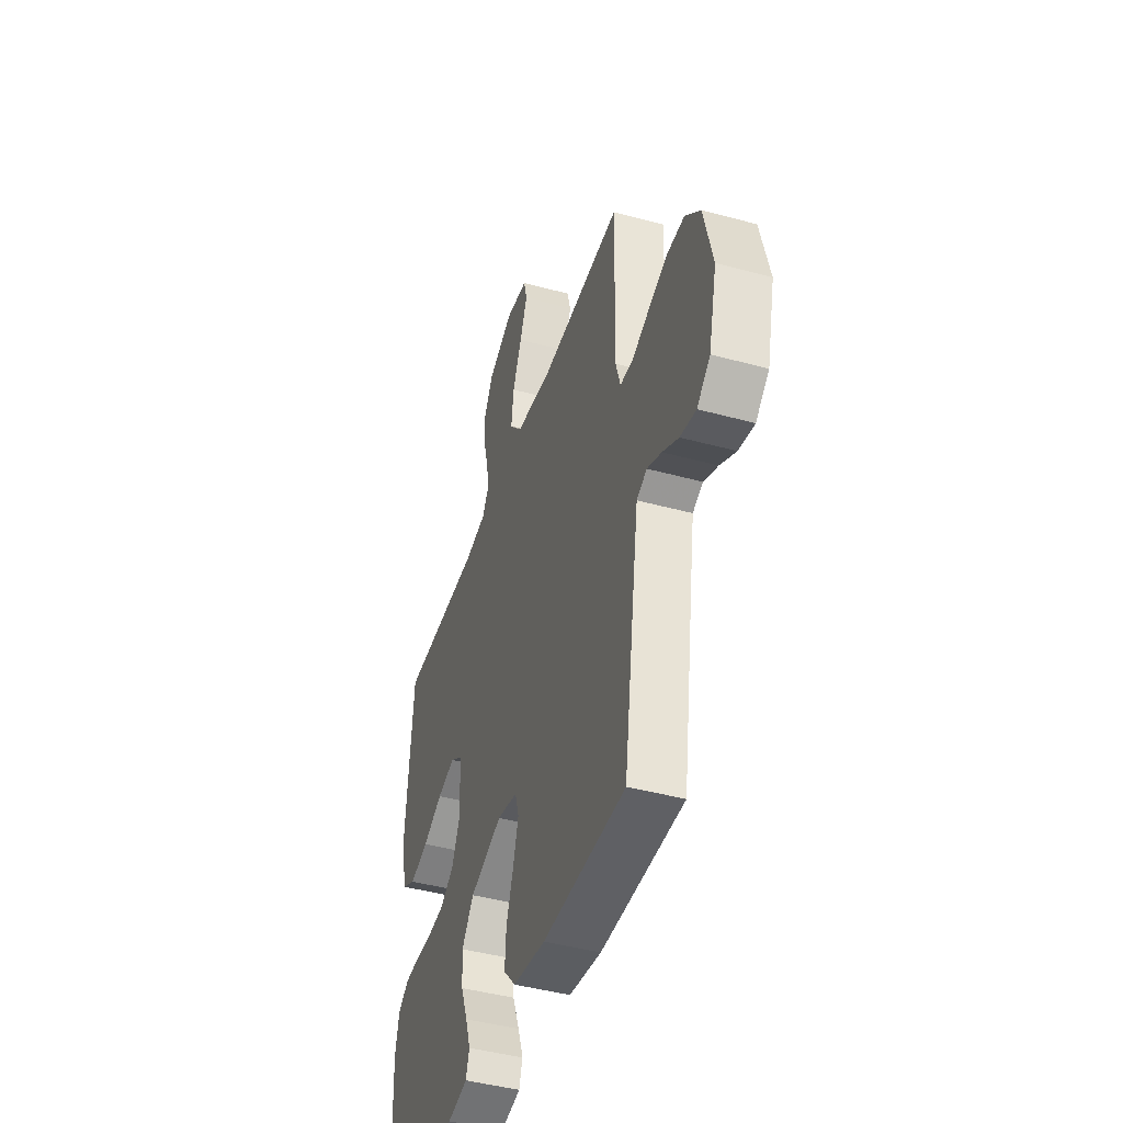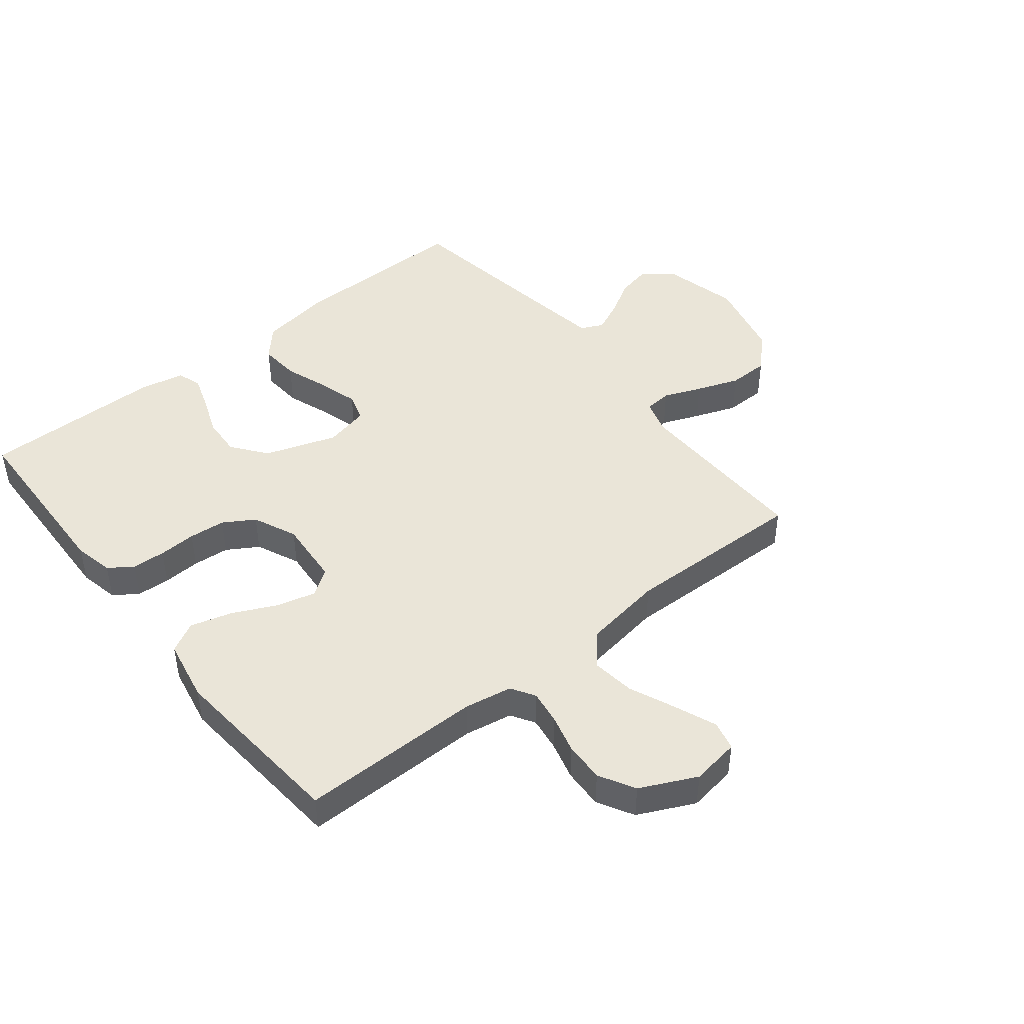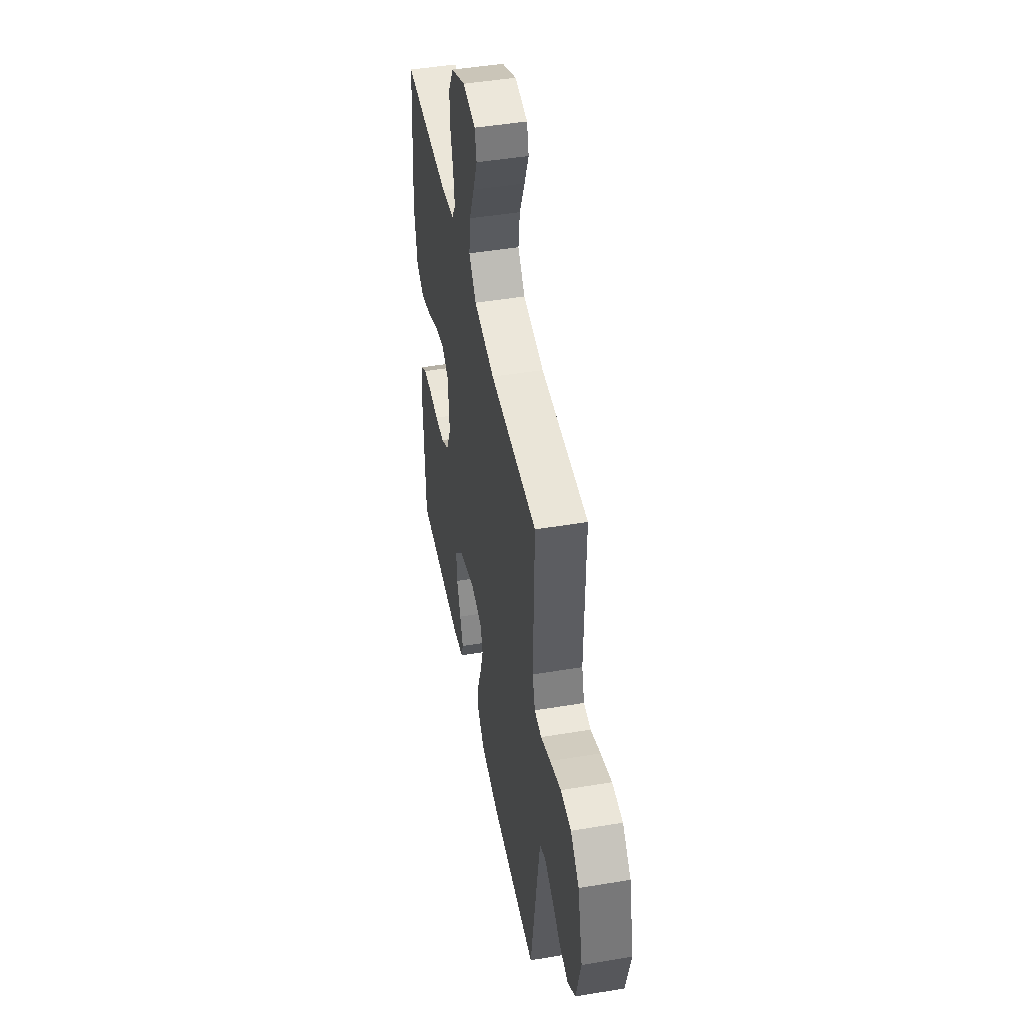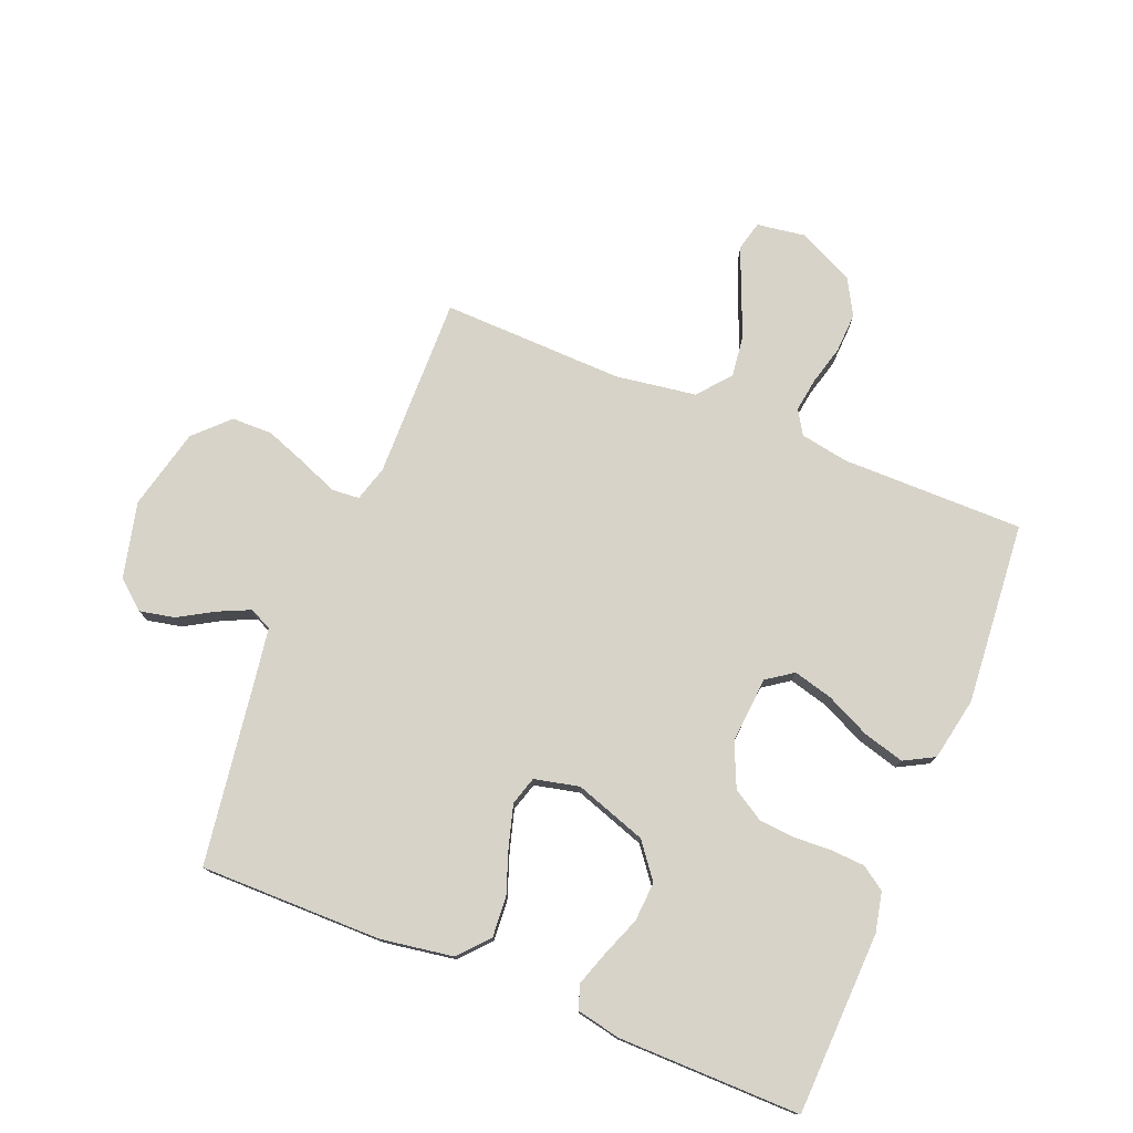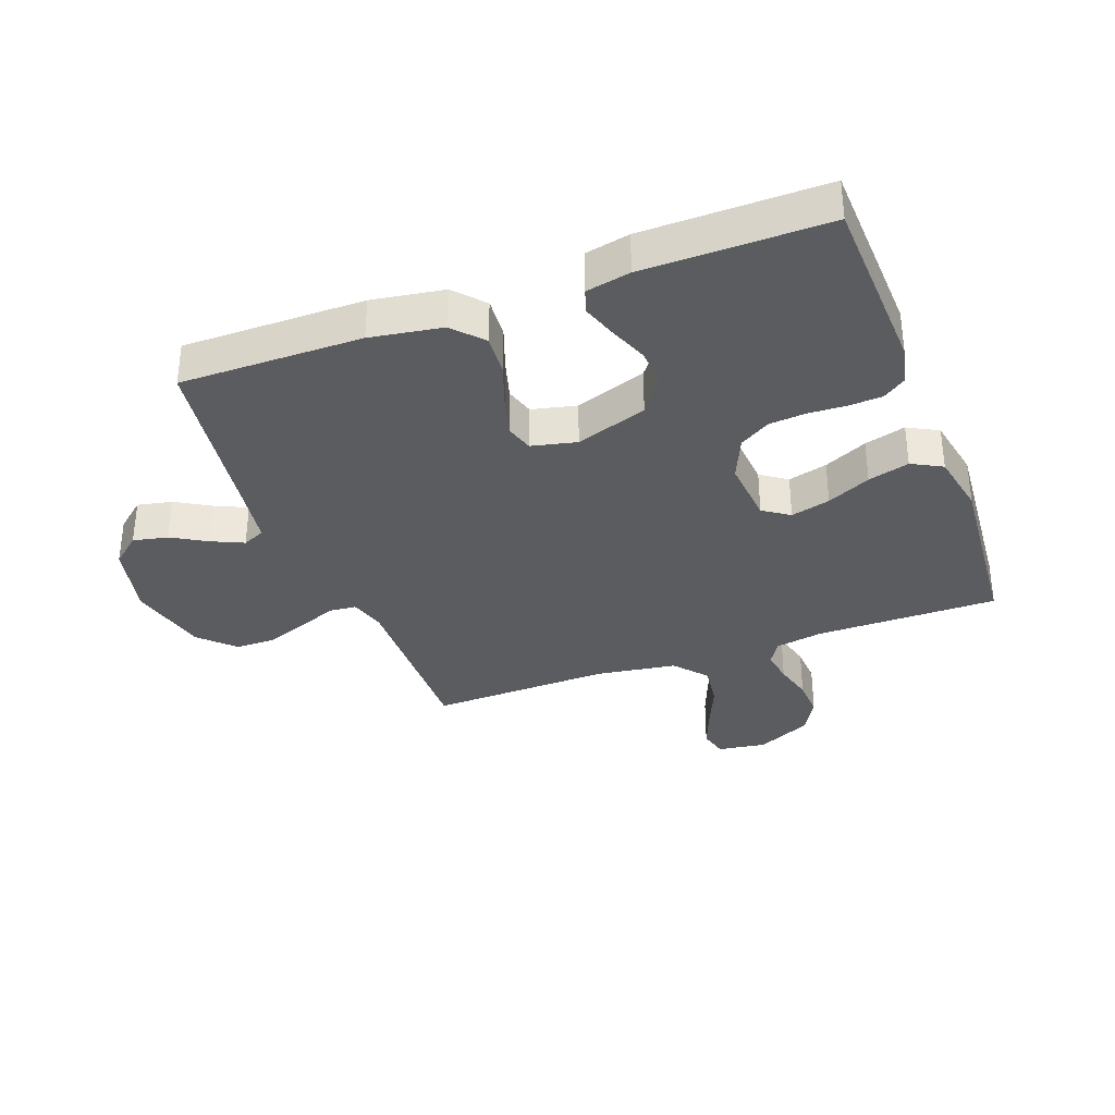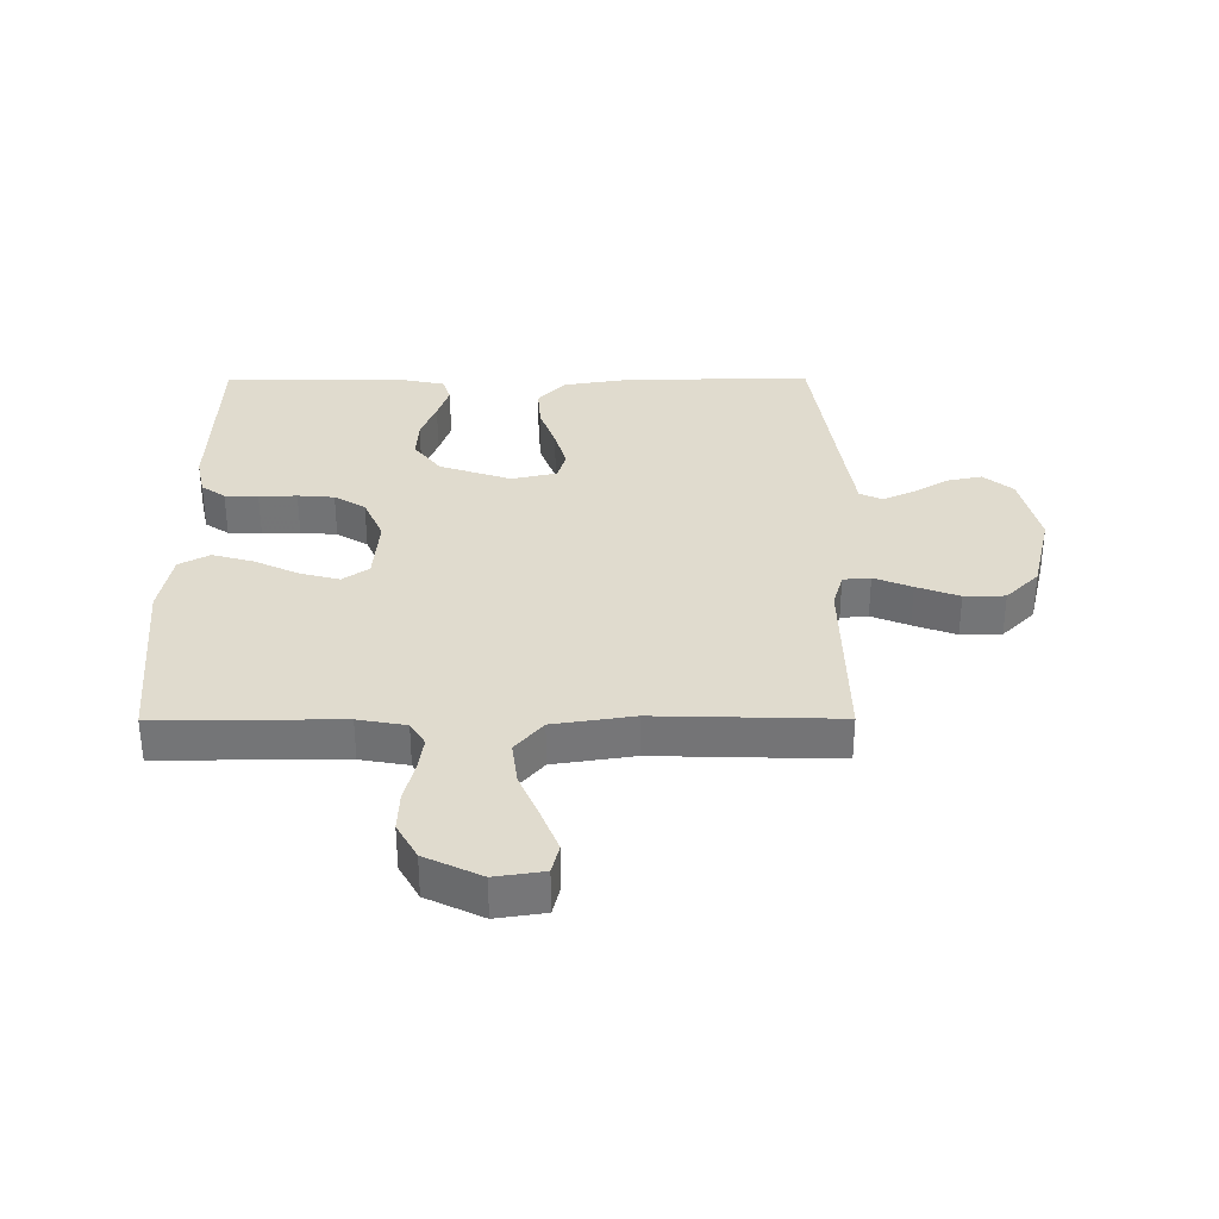
<metadata>
{"format":"obj","ext":"obj","renderer":"f3d","projection":"perspective","resolution":1024,"background":"white","views":[{"elev":-44.2,"azim":72.3,"up":"+Z"},{"elev":45.3,"azim":-38.7,"up":"+Y"},{"elev":46.6,"azim":79.2,"up":"+Z"},{"elev":76.4,"azim":-157.9,"up":"+Y"},{"elev":-33.9,"azim":-159.5,"up":"+Y"},{"elev":33.6,"azim":-0.2,"up":"+Y"}]}
</metadata>
<code>
v -0.5 0.07 0.5
v -0.2 0.07 0.499
v -0.121 0.07 0.513
v -0.097 0.07 0.552
v -0.105 0.07 0.608
v -0.122 0.07 0.672
v -0.125 0.07 0.738
v -0.092 0.07 0.797
v 0 0.07 0.841
v 0.08 0.07 0.829
v 0.092 0.07 0.781
v 0.065 0.07 0.713
v 0.032 0.07 0.636
v 0.023 0.07 0.565
v 0.068 0.07 0.512
v 0.2 0.07 0.492
v 0.5 0.07 0.5
v 0.494 0.07 0.2
v 0.511 0.07 0.142
v 0.556 0.07 0.138
v 0.618 0.07 0.163
v 0.688 0.07 0.189
v 0.755 0.07 0.188
v 0.809 0.07 0.134
v 0.841 0.07 0
v 0.811 0.07 -0.124
v 0.763 0.07 -0.164
v 0.706 0.07 -0.152
v 0.648 0.07 -0.118
v 0.596 0.07 -0.094
v 0.559 0.07 -0.111
v 0.545 0.07 -0.2
v 0.5 0.07 -0.5
v 0.2 0.07 -0.498
v 0.082 0.07 -0.479
v 0.038 0.07 -0.43
v 0.043 0.07 -0.363
v 0.069 0.07 -0.29
v 0.088 0.07 -0.224
v 0.074 0.07 -0.177
v 0 0.07 -0.16
v -0.118 0.07 -0.2
v -0.162 0.07 -0.257
v -0.158 0.07 -0.322
v -0.133 0.07 -0.387
v -0.114 0.07 -0.443
v -0.127 0.07 -0.483
v -0.2 0.07 -0.498
v -0.5 0.07 -0.5
v -0.511 0.07 -0.2
v -0.497 0.07 -0.135
v -0.458 0.07 -0.108
v -0.403 0.07 -0.105
v -0.341 0.07 -0.108
v -0.281 0.07 -0.103
v -0.23 0.07 -0.072
v -0.198 0.07 0
v -0.207 0.07 0.109
v -0.25 0.07 0.139
v -0.315 0.07 0.122
v -0.387 0.07 0.088
v -0.455 0.07 0.069
v -0.505 0.07 0.096
v -0.525 0.07 0.2
v -0.5 0 0.5
v -0.2 0 0.499
v -0.121 0 0.513
v -0.097 0 0.552
v -0.105 0 0.608
v -0.122 0 0.672
v -0.125 0 0.738
v -0.092 0 0.797
v 0 0 0.841
v 0.08 0 0.829
v 0.092 0 0.781
v 0.065 0 0.713
v 0.032 0 0.636
v 0.023 0 0.565
v 0.068 0 0.512
v 0.2 0 0.492
v 0.5 0 0.5
v 0.494 0 0.2
v 0.511 0 0.142
v 0.556 0 0.138
v 0.618 0 0.163
v 0.688 0 0.189
v 0.755 0 0.188
v 0.809 0 0.134
v 0.841 0 0
v 0.811 0 -0.124
v 0.763 0 -0.164
v 0.706 0 -0.152
v 0.648 0 -0.118
v 0.596 0 -0.094
v 0.559 0 -0.111
v 0.545 0 -0.2
v 0.5 0 -0.5
v 0.2 0 -0.498
v 0.082 0 -0.479
v 0.038 0 -0.43
v 0.043 0 -0.363
v 0.069 0 -0.29
v 0.088 0 -0.224
v 0.074 0 -0.177
v 0 0 -0.16
v -0.118 0 -0.2
v -0.162 0 -0.257
v -0.158 0 -0.322
v -0.133 0 -0.387
v -0.114 0 -0.443
v -0.127 0 -0.483
v -0.2 0 -0.498
v -0.5 0 -0.5
v -0.511 0 -0.2
v -0.497 0 -0.135
v -0.458 0 -0.108
v -0.403 0 -0.105
v -0.341 0 -0.108
v -0.281 0 -0.103
v -0.23 0 -0.072
v -0.198 0 0
v -0.207 0 0.109
v -0.25 0 0.139
v -0.315 0 0.122
v -0.387 0 0.088
v -0.455 0 0.069
v -0.505 0 0.096
v -0.525 0 0.2
f 63 64 1 2
f 60 61 62 63
f 59 60 63 2
f 58 59 2 3
f 57 58 3 4
f 51 52 53 54
f 51 54 55
f 50 51 55
f 49 50 55
f 48 49 55 56
f 44 45 46 47
f 44 47 48 56
f 35 36 37 38
f 35 38 39
f 32 33 34 35
f 31 32 35 39
f 30 31 39 40
f 26 27 28 29
f 26 29 30
f 25 26 30
f 20 21 22 23
f 20 23 24 25
f 16 17 18
f 15 16 18 19
f 10 11 12 13
f 8 9 10 13
f 8 13 14
f 5 6 7 8
f 4 5 8 14
f 57 4 14 15
f 43 44 56 57
f 42 43 57 15
f 25 30 40 41
f 19 20 25 41
f 15 19 41 42
f 66 65 128 127
f 127 126 125 124
f 66 127 124 123
f 67 66 123 122
f 68 67 122 121
f 118 117 116 115
f 119 118 115
f 119 115 114
f 119 114 113
f 120 119 113 112
f 111 110 109 108
f 120 112 111 108
f 102 101 100 99
f 103 102 99
f 99 98 97 96
f 103 99 96 95
f 104 103 95 94
f 93 92 91 90
f 94 93 90
f 94 90 89
f 87 86 85 84
f 89 88 87 84
f 82 81 80
f 83 82 80 79
f 77 76 75 74
f 77 74 73 72
f 78 77 72
f 72 71 70 69
f 78 72 69 68
f 79 78 68 121
f 121 120 108 107
f 79 121 107 106
f 105 104 94 89
f 105 89 84 83
f 106 105 83 79
f 1 65 66 2
f 2 66 67 3
f 3 67 68 4
f 4 68 69 5
f 5 69 70 6
f 6 70 71 7
f 7 71 72 8
f 8 72 73 9
f 9 73 74 10
f 10 74 75 11
f 11 75 76 12
f 12 76 77 13
f 13 77 78 14
f 14 78 79 15
f 15 79 80 16
f 16 80 81 17
f 17 81 82 18
f 18 82 83 19
f 19 83 84 20
f 20 84 85 21
f 21 85 86 22
f 22 86 87 23
f 23 87 88 24
f 24 88 89 25
f 25 89 90 26
f 26 90 91 27
f 27 91 92 28
f 28 92 93 29
f 29 93 94 30
f 30 94 95 31
f 31 95 96 32
f 32 96 97 33
f 33 97 98 34
f 34 98 99 35
f 35 99 100 36
f 36 100 101 37
f 37 101 102 38
f 38 102 103 39
f 39 103 104 40
f 40 104 105 41
f 41 105 106 42
f 42 106 107 43
f 43 107 108 44
f 44 108 109 45
f 45 109 110 46
f 46 110 111 47
f 47 111 112 48
f 48 112 113 49
f 49 113 114 50
f 50 114 115 51
f 51 115 116 52
f 52 116 117 53
f 53 117 118 54
f 54 118 119 55
f 55 119 120 56
f 56 120 121 57
f 57 121 122 58
f 58 122 123 59
f 59 123 124 60
f 60 124 125 61
f 61 125 126 62
f 62 126 127 63
f 63 127 128 64
f 64 128 65 1

</code>
